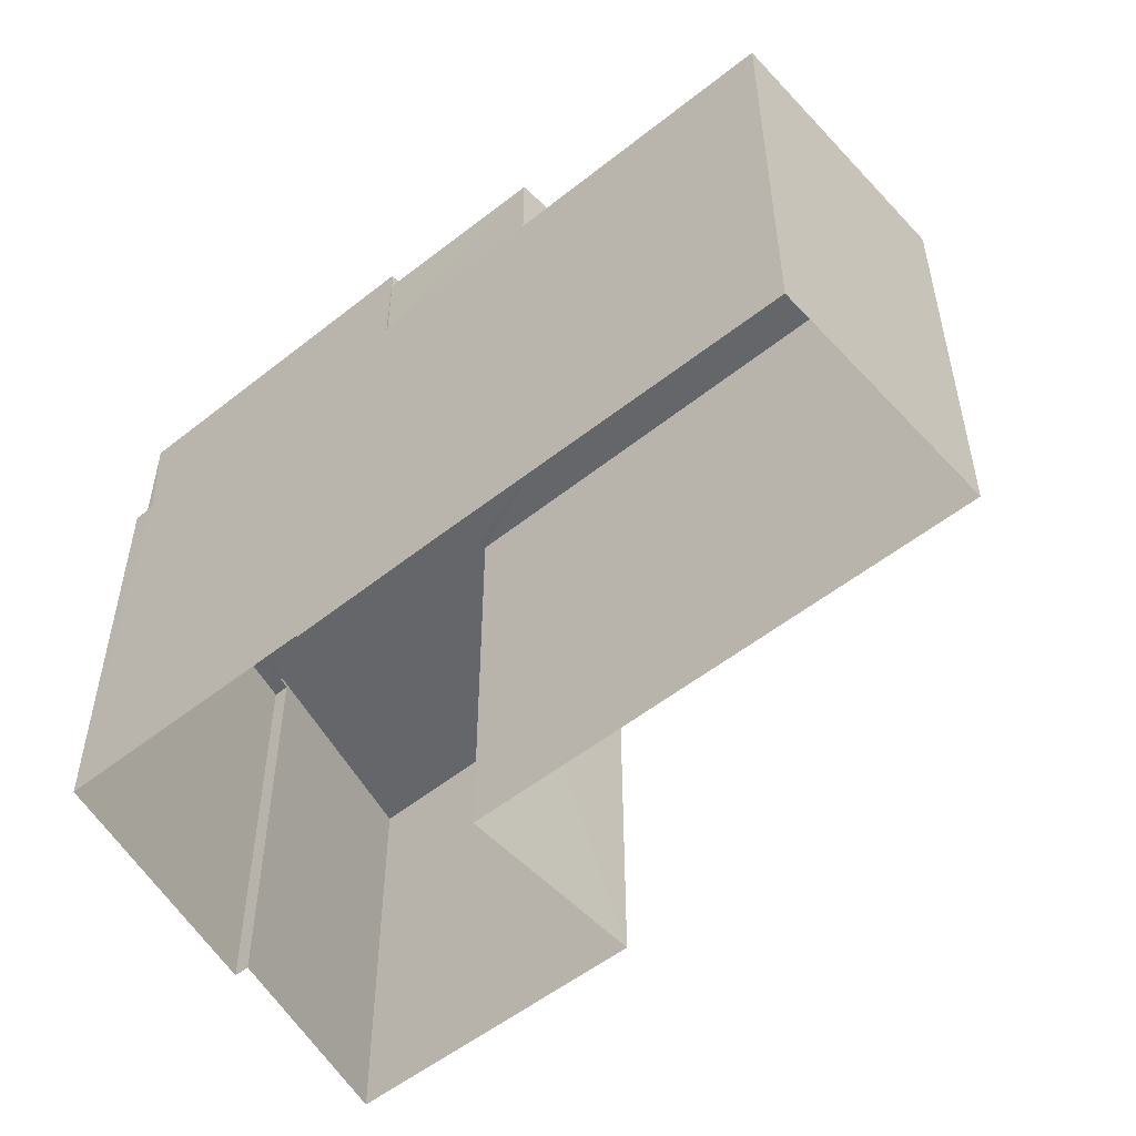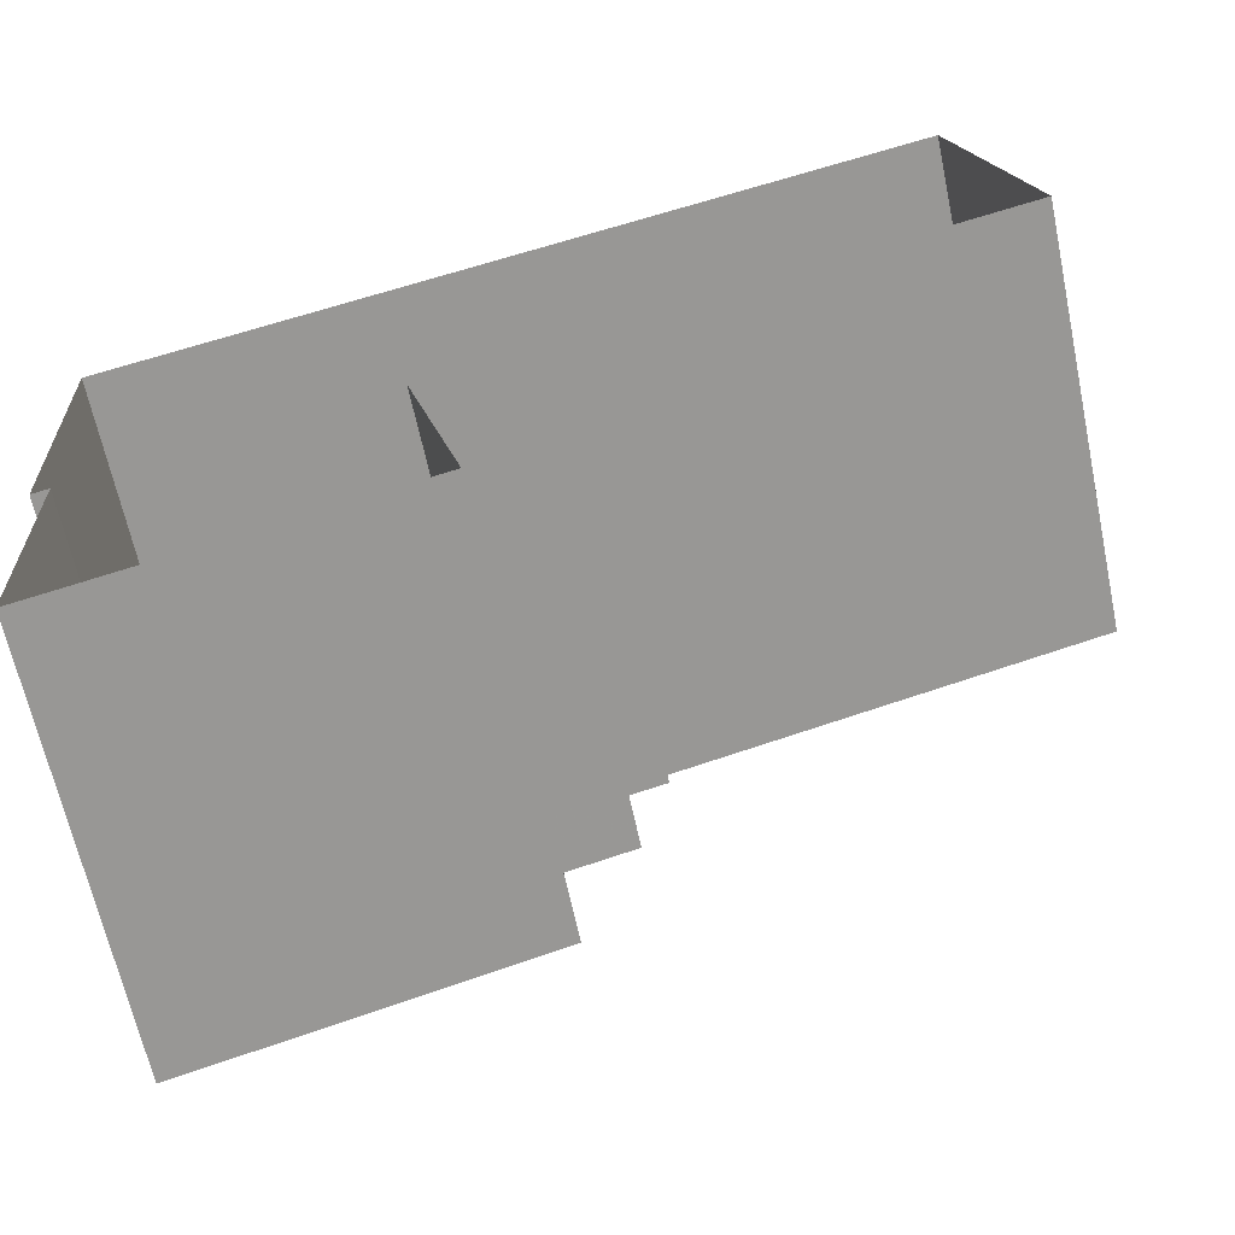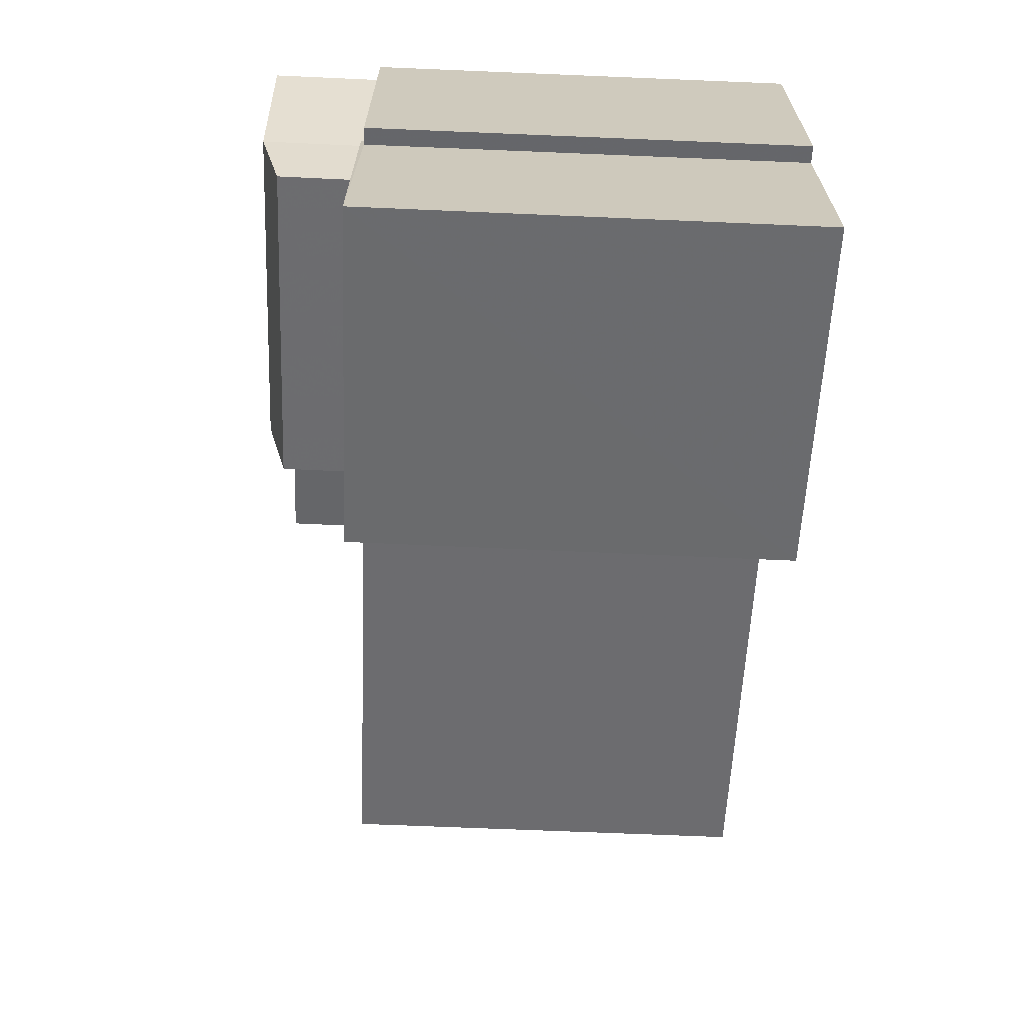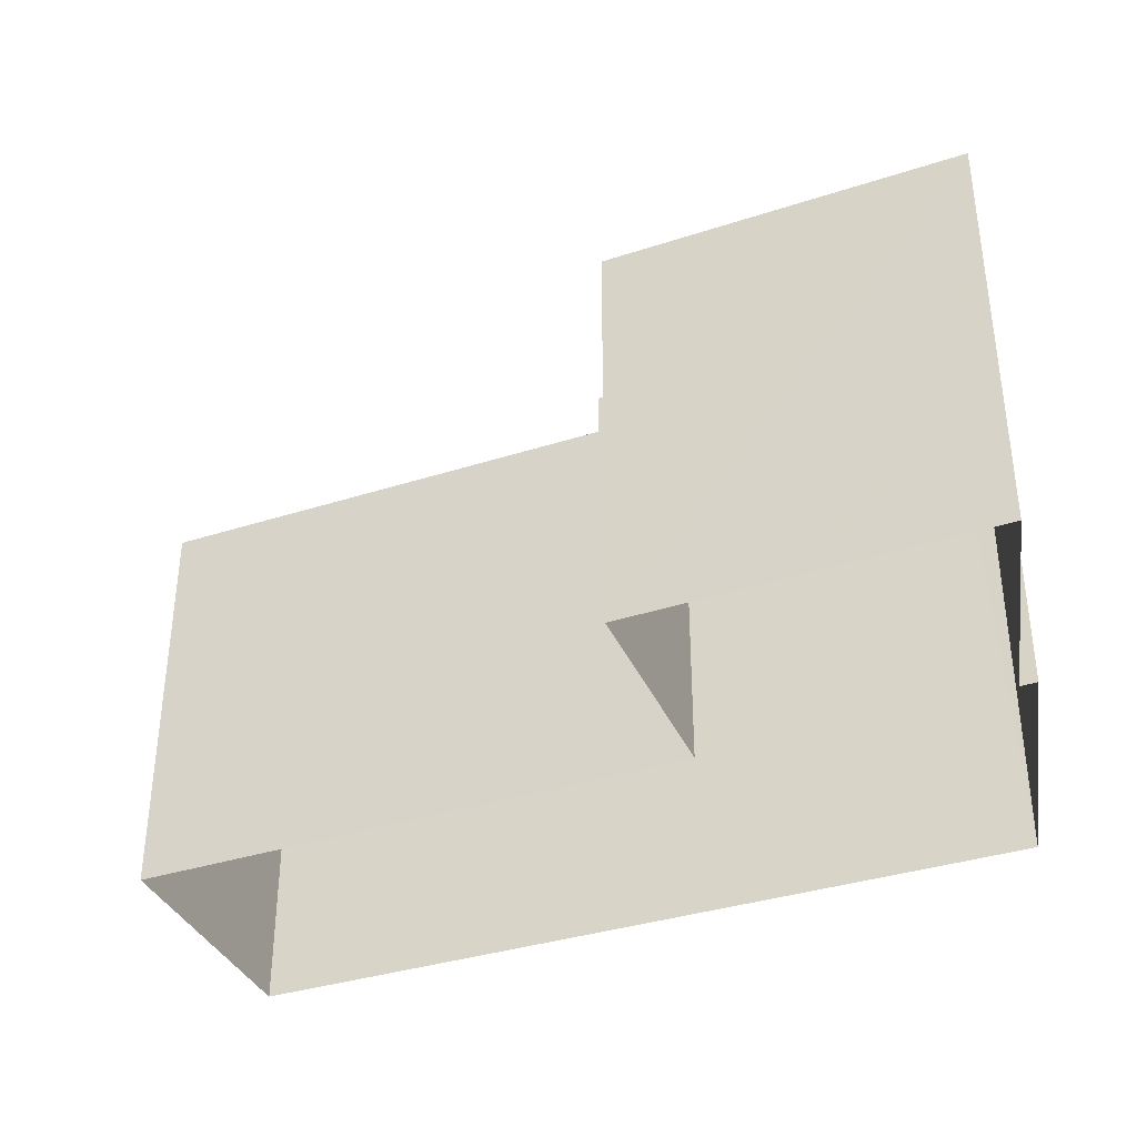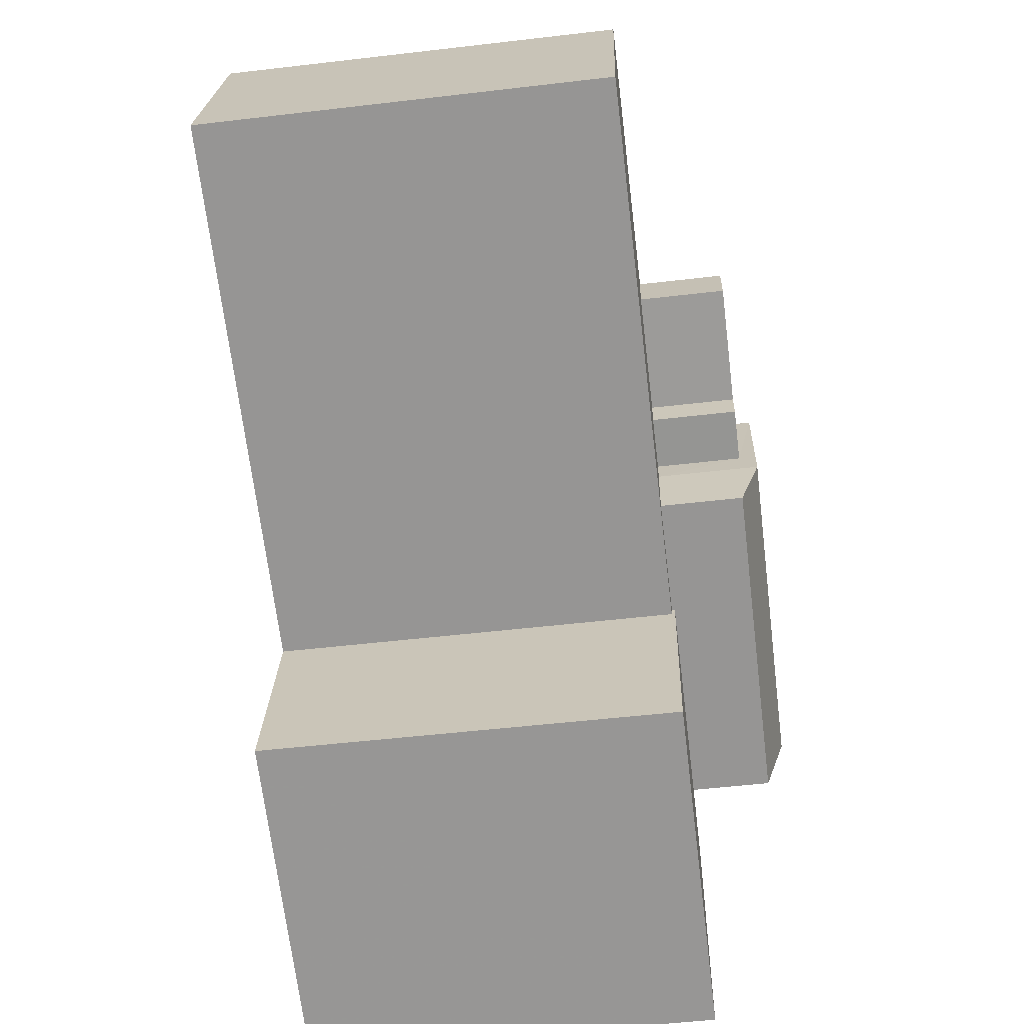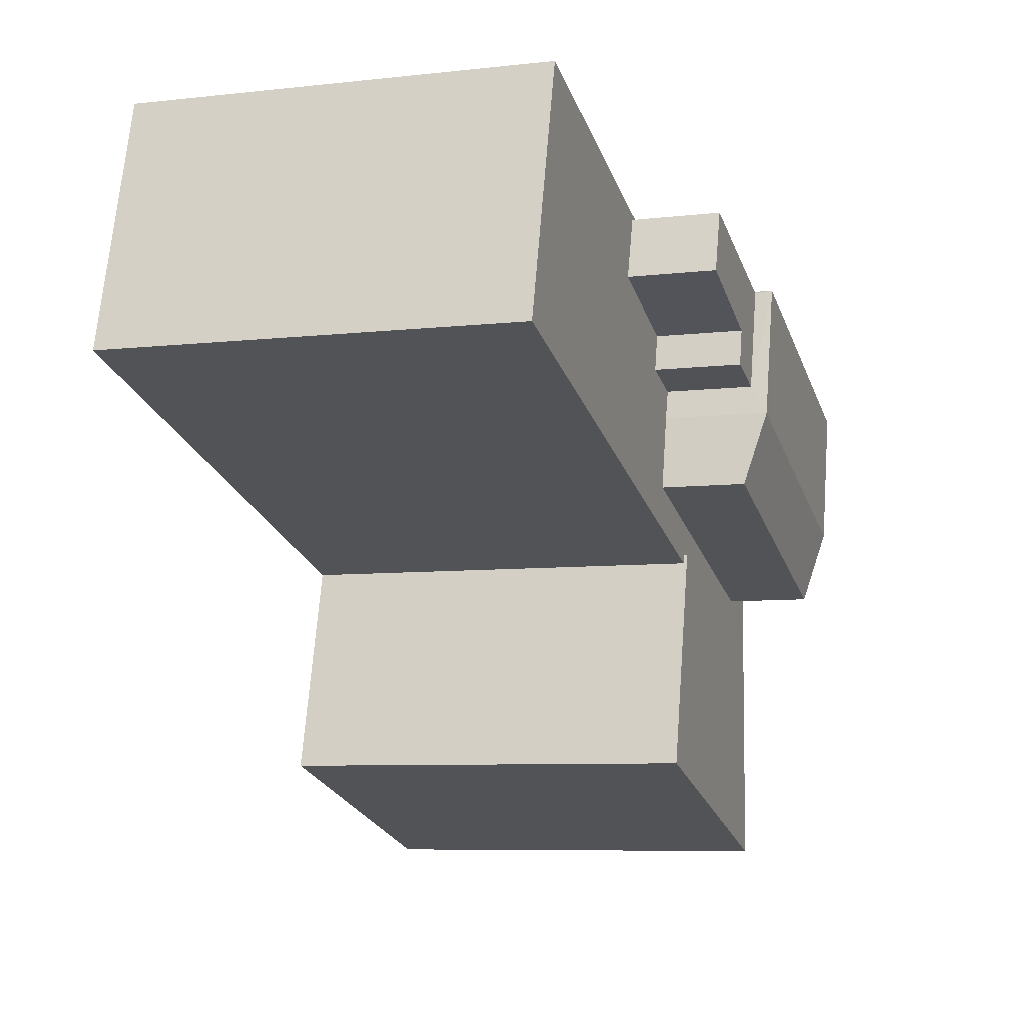
<metadata>
{"format":"obj","ext":"obj","renderer":"f3d","projection":"perspective","resolution":1024,"background":"white","views":[{"elev":-51.8,"azim":-154.1,"up":"+Z"},{"elev":-65.2,"azim":-168.0,"up":"+Y"},{"elev":-69.0,"azim":87.6,"up":"+Y"},{"elev":-37.5,"azim":7.1,"up":"+Z"},{"elev":-52.7,"azim":-82.8,"up":"+Y"},{"elev":-7.5,"azim":-72.4,"up":"+Y"}]}
</metadata>
<code>
v -8.919e+04 -9.98e+04 6.159
v -8.92e+04 -9.979e+04 6.159
v -8.918e+04 -9.98e+04 6.158
v -8.918e+04 -9.98e+04 6.159
v -8.918e+04 -9.98e+04 6.159
v -8.92e+04 -9.98e+04 6.16
v -8.918e+04 -9.981e+04 6.159
v -8.919e+04 -9.981e+04 6.159
v -8.919e+04 -9.98e+04 15.37
v -8.919e+04 -9.98e+04 15.37
v -8.919e+04 -9.98e+04 15.37
v -8.919e+04 -9.98e+04 15.37
v -8.919e+04 -9.98e+04 15.37
v -8.919e+04 -9.98e+04 15.37
v -8.919e+04 -9.98e+04 15.32
v -8.919e+04 -9.98e+04 15.32
v -8.919e+04 -9.98e+04 15.7
v -8.919e+04 -9.98e+04 15.7
v -8.918e+04 -9.98e+04 15.7
v -8.92e+04 -9.979e+04 13.75
v -8.92e+04 -9.98e+04 13.75
v -8.919e+04 -9.98e+04 13.75
v -8.918e+04 -9.98e+04 13.75
v -8.919e+04 -9.98e+04 13.75
v -8.919e+04 -9.98e+04 13.75
v -8.919e+04 -9.98e+04 13.75
v -8.919e+04 -9.98e+04 13.75
v -8.919e+04 -9.98e+04 13.75
v -8.919e+04 -9.98e+04 13.75
v -8.918e+04 -9.98e+04 13.75
v -8.919e+04 -9.98e+04 13.75
v -8.919e+04 -9.98e+04 13.75
v -8.919e+04 -9.98e+04 13.75
v -8.919e+04 -9.98e+04 13.75
v -8.919e+04 -9.98e+04 13.75
v -8.919e+04 -9.98e+04 13.75
v -8.918e+04 -9.98e+04 15.7
v -8.919e+04 -9.98e+04 15.7
v -8.918e+04 -9.98e+04 15.7
v -8.918e+04 -9.98e+04 13.75
v -8.918e+04 -9.98e+04 13.75
v -8.918e+04 -9.98e+04 13.75
v -8.918e+04 -9.98e+04 13.75
v -8.918e+04 -9.98e+04 13.75
v -8.918e+04 -9.98e+04 13.75
v -8.918e+04 -9.98e+04 13.81
v -8.919e+04 -9.981e+04 13.81
v -8.918e+04 -9.981e+04 13.81
v -8.919e+04 -9.98e+04 13.81
f 1 2 3
f 3 4 5
f 1 6 2
f 7 8 5
f 8 1 5
f 5 1 3
f 9 10 11
f 12 11 13
f 13 11 14
f 11 10 14
f 15 16 17
f 15 17 18
f 16 19 17
f 20 21 22
f 23 20 24
f 21 25 26
f 27 28 29
f 25 28 26
f 23 24 30
f 31 32 33
f 24 34 35
f 26 28 27
f 31 26 32
f 22 31 36
f 34 20 22
f 21 26 22
f 24 20 34
f 22 26 31
f 37 38 17
f 37 17 39
f 38 18 17
f 40 41 42
f 27 29 42
f 43 41 44
f 27 42 43
f 30 45 23
f 23 45 44
f 45 43 44
f 42 41 43
f 46 47 48
f 46 49 47
f 36 11 12
f 22 36 12
f 24 38 30
f 38 37 30
f 37 45 30
f 48 8 7
f 48 47 8
f 39 19 37
f 19 43 45
f 19 45 37
f 32 15 18
f 32 26 15
f 20 2 6
f 21 20 6
f 44 4 3
f 44 41 4
f 43 19 16
f 27 43 16
f 42 46 40
f 5 40 7
f 7 40 48
f 40 46 48
f 26 16 15
f 26 27 16
f 49 25 47
f 47 25 8
f 49 28 25
f 8 25 1
f 40 4 41
f 40 5 4
f 44 3 23
f 23 2 20
f 23 3 2
f 25 21 6
f 1 25 6
f 28 49 29
f 49 46 29
f 46 42 29
f 22 12 13
f 34 22 13
f 35 34 13
f 14 35 13
f 33 9 31
f 33 10 9
f 32 10 33
f 14 24 35
f 14 38 24
f 18 10 32
f 38 10 18
f 38 14 10
f 17 19 39
f 36 9 11
f 36 31 9

</code>
